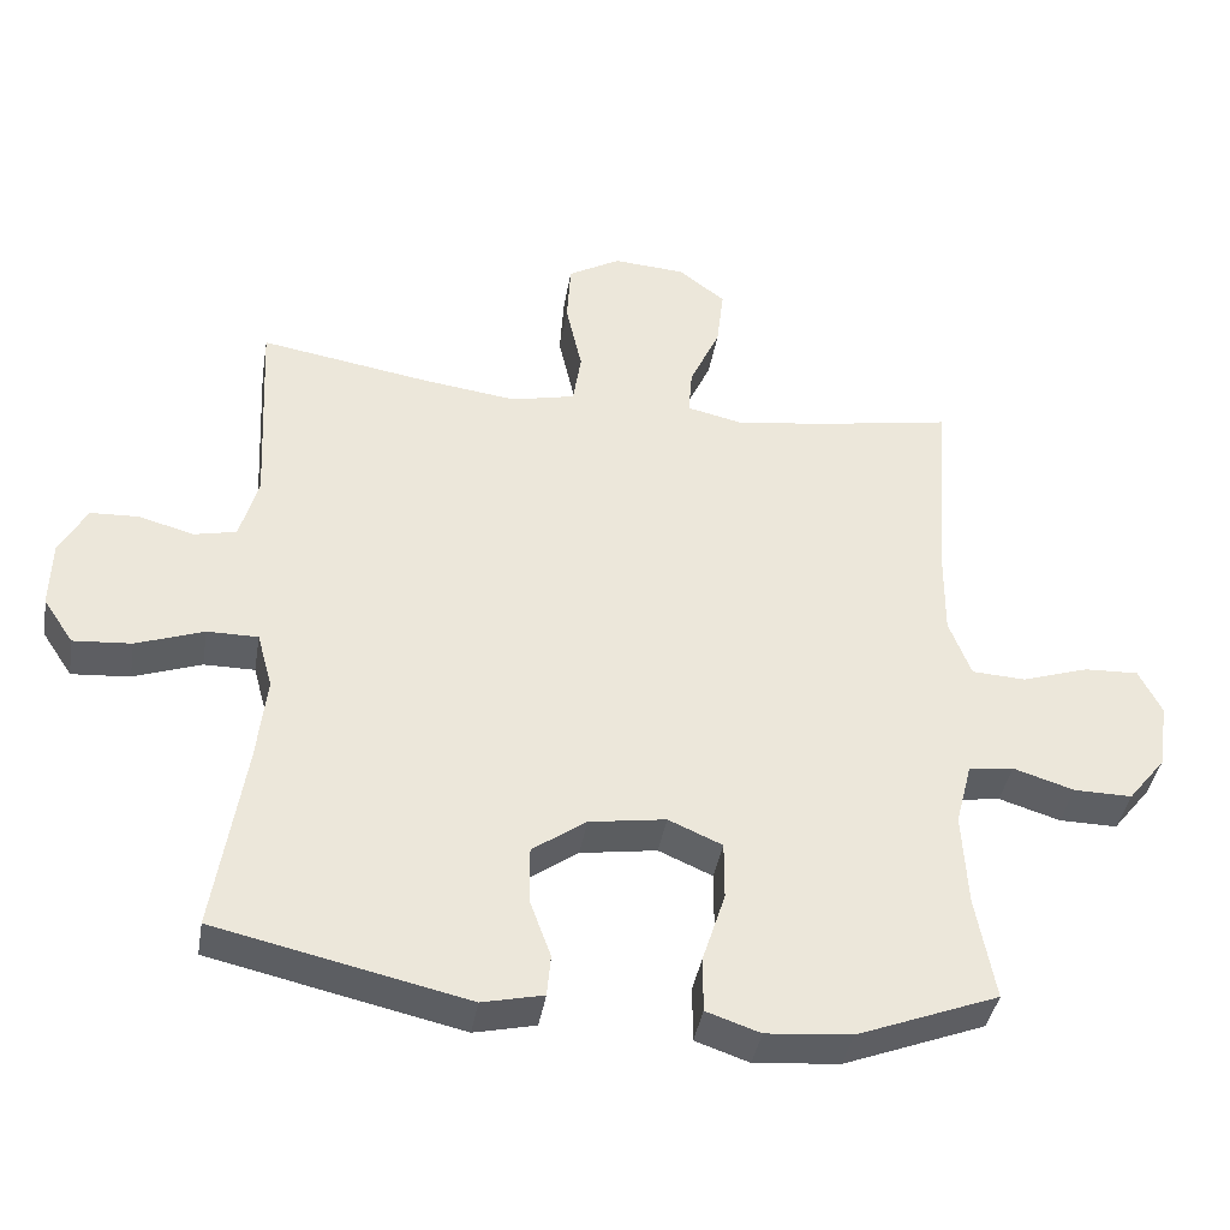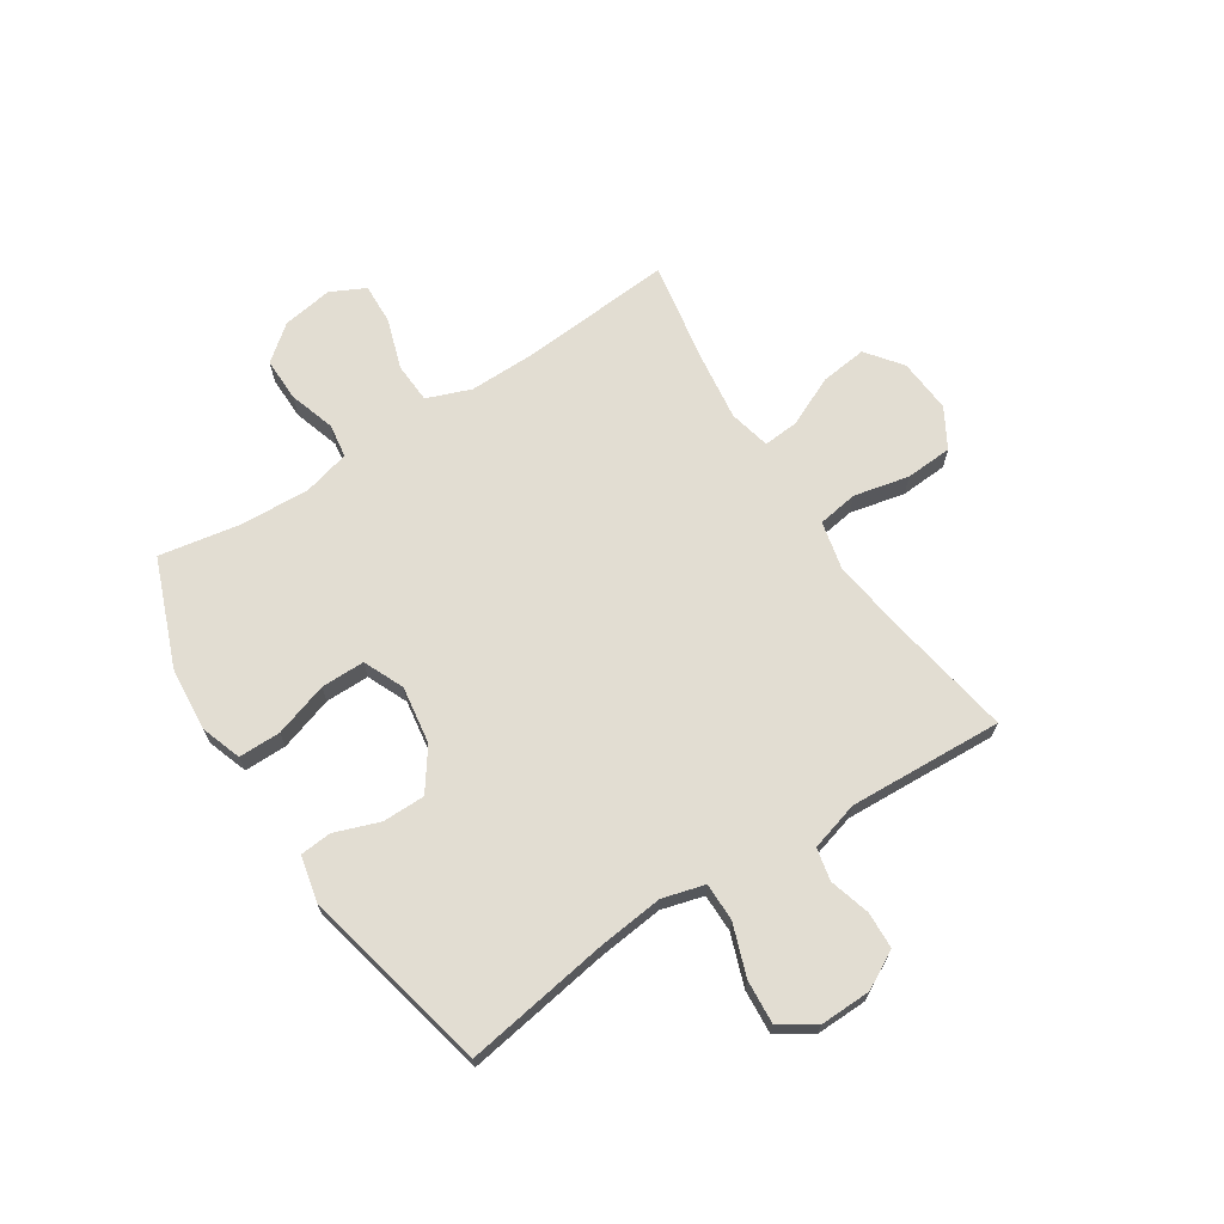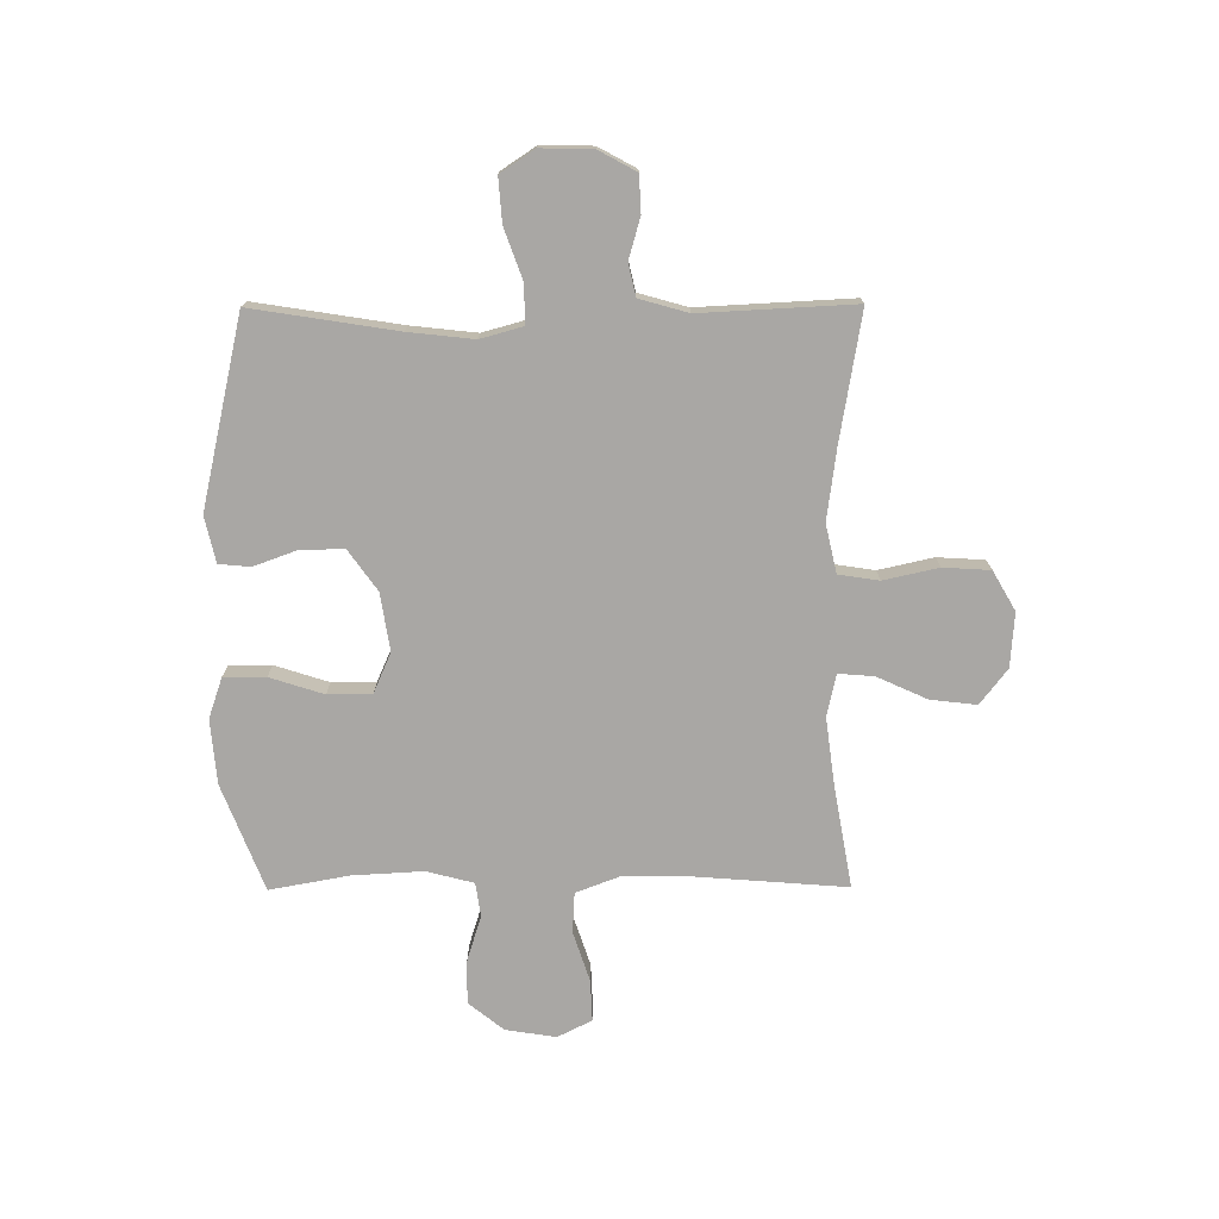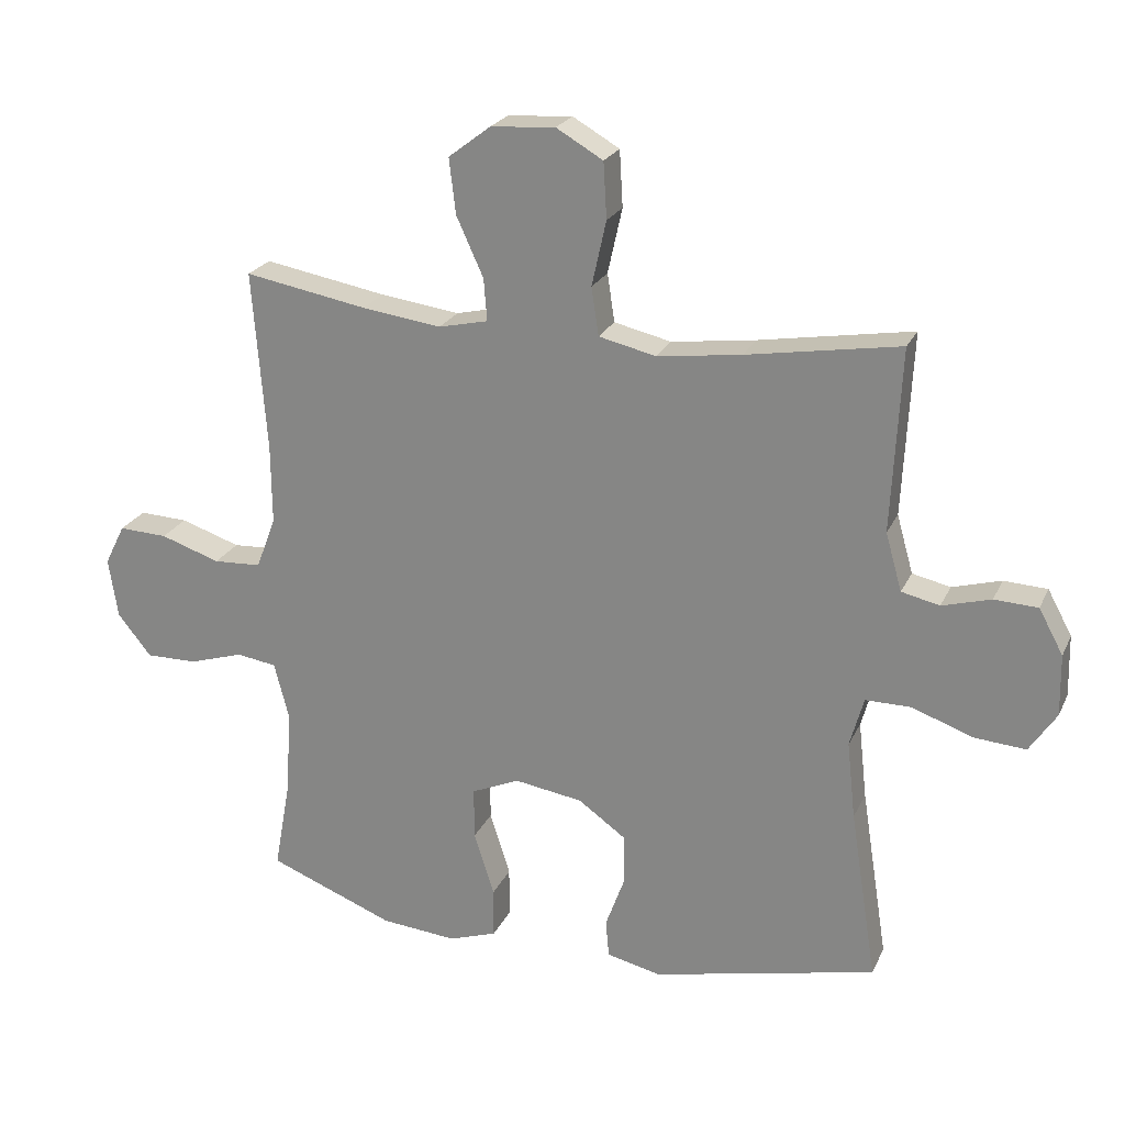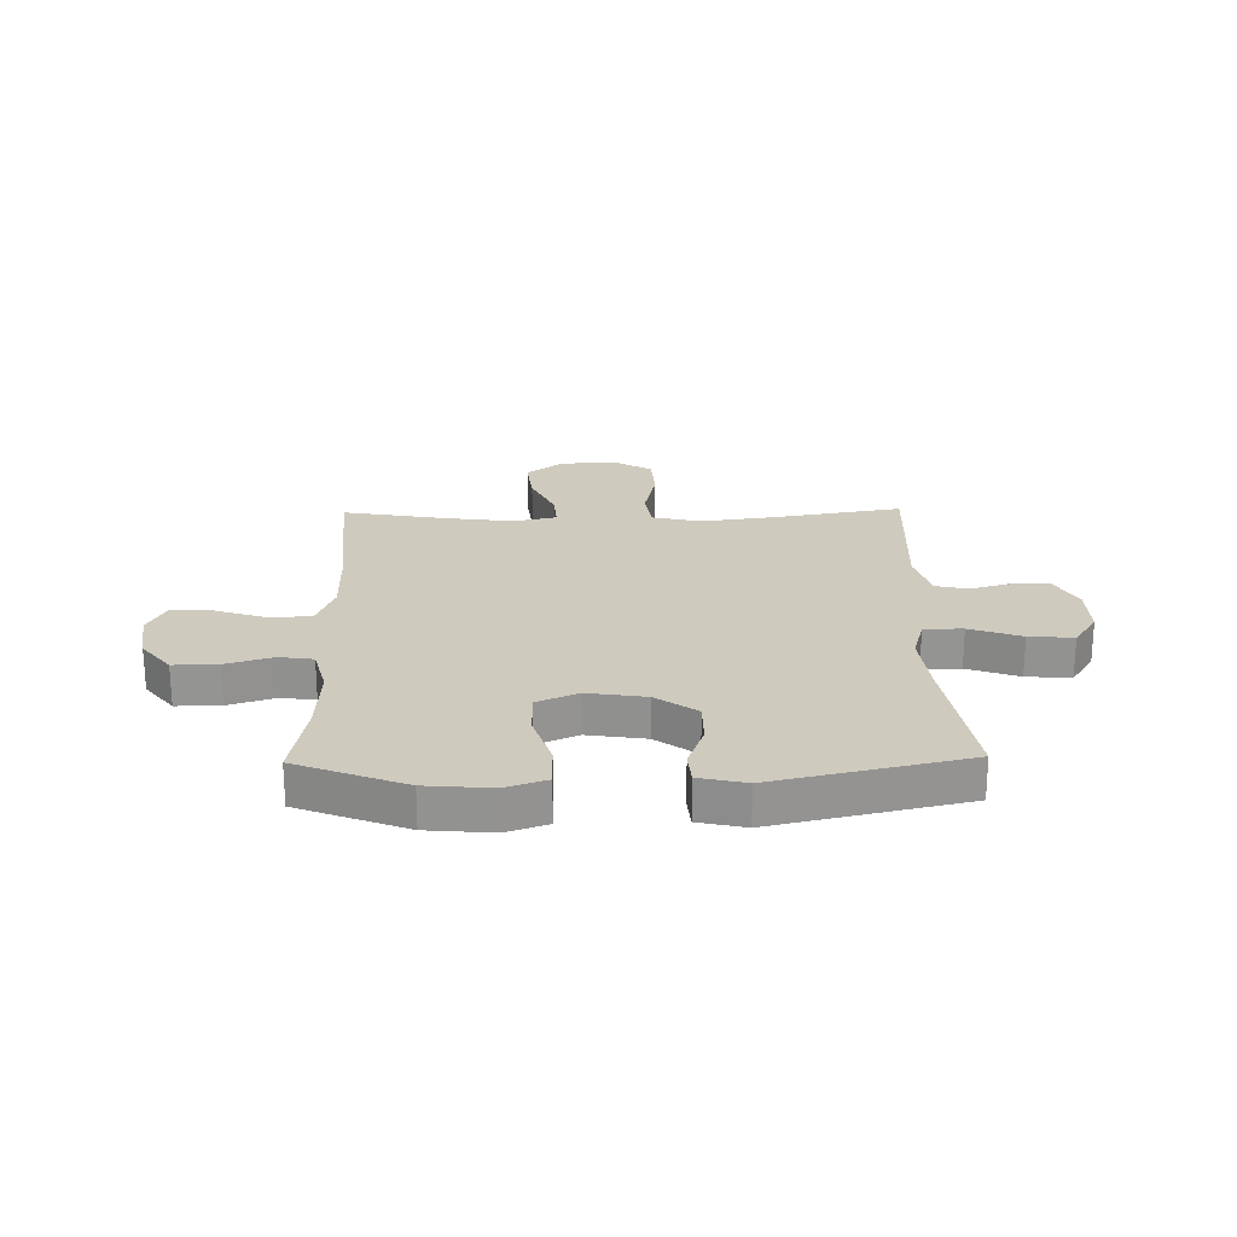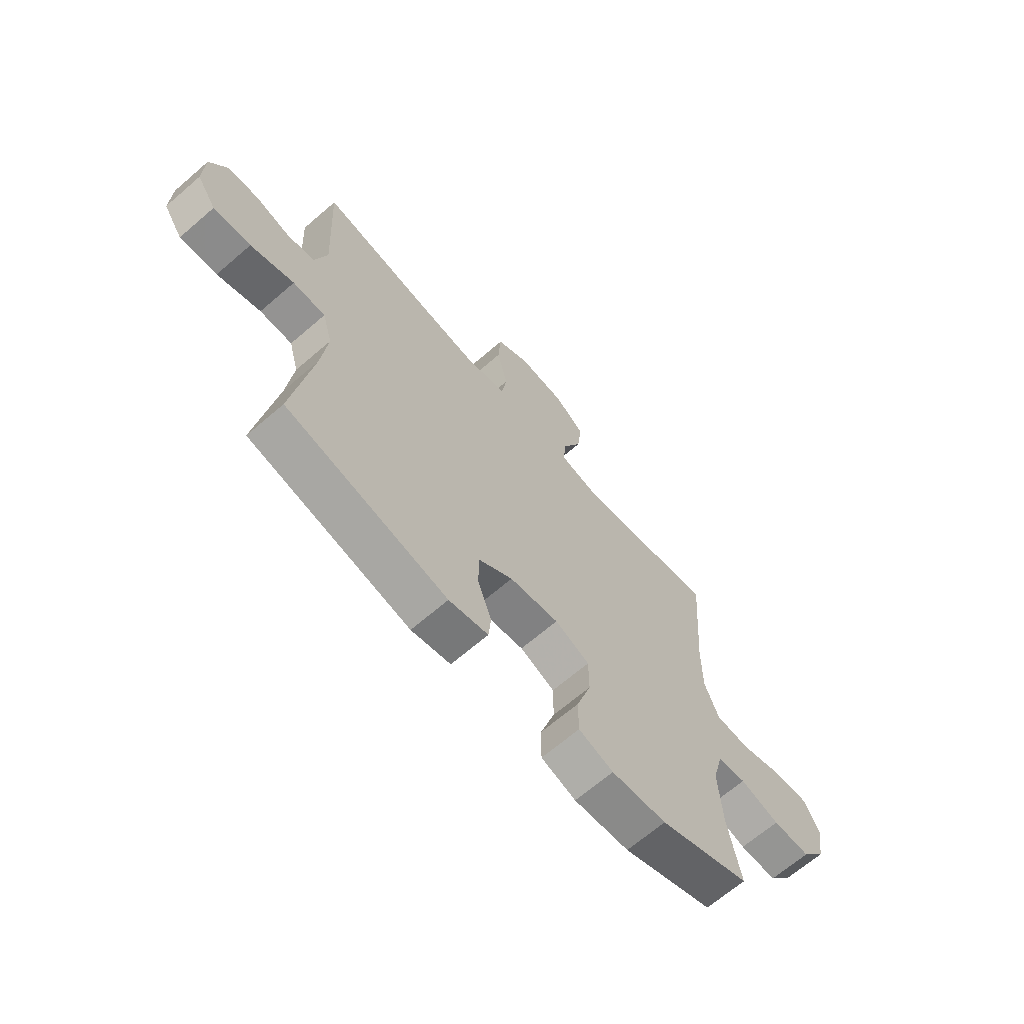
<metadata>
{"format":"obj","ext":"obj","renderer":"f3d","projection":"perspective","resolution":1024,"background":"white","views":[{"elev":-40.0,"azim":-9.5,"up":"+Z"},{"elev":68.2,"azim":-123.0,"up":"+Y"},{"elev":-74.8,"azim":-89.7,"up":"+Y"},{"elev":23.1,"azim":-160.0,"up":"+Z"},{"elev":23.2,"azim":178.9,"up":"+Y"},{"elev":-66.8,"azim":-49.1,"up":"+Z"}]}
</metadata>
<code>
v 0.5 0.07 -0.5
v 0.308 0.07 -0.575
v 0.192 0.07 -0.585
v 0.119 0.07 -0.56
v 0.119 0.07 -0.484
v 0.15 0.07 -0.387
v 0.15 0.07 -0.308
v 0.077 0.07 -0.276
v -0.027 0.07 -0.292
v -0.1 0.07 -0.344
v -0.1 0.07 -0.421
v -0.071 0.07 -0.501
v -0.076 0.07 -0.558
v -0.159 0.07 -0.577
v -0.5 0.07 -0.5
v -0.459 0.07 -0.239
v -0.446 0.07 -0.121
v -0.467 0.07 -0.045
v -0.536 0.07 -0.045
v -0.628 0.07 -0.078
v -0.707 0.07 -0.084
v -0.748 0.07 -0.022
v -0.746 0.07 0.071
v -0.709 0.07 0.139
v -0.643 0.07 0.142
v -0.569 0.07 0.121
v -0.511 0.07 0.134
v -0.486 0.07 0.222
v -0.5 0.07 0.5
v -0.268 0.07 0.461
v -0.14 0.07 0.444
v -0.053 0.07 0.464
v -0.042 0.07 0.537
v -0.064 0.07 0.636
v -0.059 0.07 0.721
v 0.012 0.07 0.762
v 0.11 0.07 0.755
v 0.174 0.07 0.706
v 0.164 0.07 0.622
v 0.123 0.07 0.532
v 0.118 0.07 0.468
v 0.193 0.07 0.451
v 0.314 0.07 0.467
v 0.5 0.07 0.5
v 0.479 0.07 0.227
v 0.478 0.07 0.105
v 0.508 0.07 0.026
v 0.581 0.07 0.022
v 0.672 0.07 0.052
v 0.746 0.07 0.055
v 0.777 0.07 -0.007
v 0.763 0.07 -0.098
v 0.712 0.07 -0.162
v 0.633 0.07 -0.161
v 0.55 0.07 -0.135
v 0.489 0.07 -0.144
v 0.467 0.07 -0.229
v 0.474 0.07 -0.357
v 0.5 0 -0.5
v 0.308 0 -0.575
v 0.192 0 -0.585
v 0.119 0 -0.56
v 0.119 0 -0.484
v 0.15 0 -0.387
v 0.15 0 -0.308
v 0.077 0 -0.276
v -0.027 0 -0.292
v -0.1 0 -0.344
v -0.1 0 -0.421
v -0.071 0 -0.501
v -0.076 0 -0.558
v -0.159 0 -0.577
v -0.5 0 -0.5
v -0.459 0 -0.239
v -0.446 0 -0.121
v -0.467 0 -0.045
v -0.536 0 -0.045
v -0.628 0 -0.078
v -0.707 0 -0.084
v -0.748 0 -0.022
v -0.746 0 0.071
v -0.709 0 0.139
v -0.643 0 0.142
v -0.569 0 0.121
v -0.511 0 0.134
v -0.486 0 0.222
v -0.5 0 0.5
v -0.268 0 0.461
v -0.14 0 0.444
v -0.053 0 0.464
v -0.042 0 0.537
v -0.064 0 0.636
v -0.059 0 0.721
v 0.012 0 0.762
v 0.11 0 0.755
v 0.174 0 0.706
v 0.164 0 0.622
v 0.123 0 0.532
v 0.118 0 0.468
v 0.193 0 0.451
v 0.314 0 0.467
v 0.5 0 0.5
v 0.479 0 0.227
v 0.478 0 0.105
v 0.508 0 0.026
v 0.581 0 0.022
v 0.672 0 0.052
v 0.746 0 0.055
v 0.777 0 -0.007
v 0.763 0 -0.098
v 0.712 0 -0.162
v 0.633 0 -0.161
v 0.55 0 -0.135
v 0.489 0 -0.144
v 0.467 0 -0.229
v 0.474 0 -0.357
f 53 54 55
f 52 53 55
f 51 52 55
f 50 51 55
f 49 50 55
f 48 49 55
f 47 48 55 56
f 46 47 56 57
f 43 44 45
f 45 46 57
f 43 45 57
f 42 43 57
f 38 39 40
f 37 38 40
f 36 37 40
f 35 36 40
f 34 35 40
f 33 34 40
f 32 33 40 41
f 42 57 58
f 41 42 58
f 32 41 58
f 31 32 58
f 24 25 26
f 23 24 26
f 22 23 26
f 21 22 26
f 20 21 26
f 19 20 26
f 18 19 26 27
f 17 18 27 28
f 14 15 16
f 13 14 16
f 12 13 16
f 11 12 16
f 10 11 16 17
f 28 29 30
f 17 28 30
f 10 17 30
f 9 10 30
f 4 5 6
f 3 4 6
f 2 3 6
f 1 2 6
f 58 1 6
f 58 6 7
f 31 58 7 8
f 8 9 30 31
f 113 112 111
f 113 111 110
f 113 110 109
f 113 109 108
f 113 108 107
f 113 107 106
f 114 113 106 105
f 115 114 105 104
f 103 102 101
f 115 104 103
f 115 103 101
f 115 101 100
f 98 97 96
f 98 96 95
f 98 95 94
f 98 94 93
f 98 93 92
f 98 92 91
f 99 98 91 90
f 116 115 100
f 116 100 99
f 116 99 90
f 116 90 89
f 84 83 82
f 84 82 81
f 84 81 80
f 84 80 79
f 84 79 78
f 84 78 77
f 85 84 77 76
f 86 85 76 75
f 74 73 72
f 74 72 71
f 74 71 70
f 74 70 69
f 75 74 69 68
f 88 87 86
f 88 86 75
f 88 75 68
f 88 68 67
f 64 63 62
f 64 62 61
f 64 61 60
f 64 60 59
f 64 59 116
f 65 64 116
f 66 65 116 89
f 89 88 67 66
f 1 59 60 2
f 2 60 61 3
f 3 61 62 4
f 4 62 63 5
f 5 63 64 6
f 6 64 65 7
f 7 65 66 8
f 8 66 67 9
f 9 67 68 10
f 10 68 69 11
f 11 69 70 12
f 12 70 71 13
f 13 71 72 14
f 14 72 73 15
f 15 73 74 16
f 16 74 75 17
f 17 75 76 18
f 18 76 77 19
f 19 77 78 20
f 20 78 79 21
f 21 79 80 22
f 22 80 81 23
f 23 81 82 24
f 24 82 83 25
f 25 83 84 26
f 26 84 85 27
f 27 85 86 28
f 28 86 87 29
f 29 87 88 30
f 30 88 89 31
f 31 89 90 32
f 32 90 91 33
f 33 91 92 34
f 34 92 93 35
f 35 93 94 36
f 36 94 95 37
f 37 95 96 38
f 38 96 97 39
f 39 97 98 40
f 40 98 99 41
f 41 99 100 42
f 42 100 101 43
f 43 101 102 44
f 44 102 103 45
f 45 103 104 46
f 46 104 105 47
f 47 105 106 48
f 48 106 107 49
f 49 107 108 50
f 50 108 109 51
f 51 109 110 52
f 52 110 111 53
f 53 111 112 54
f 54 112 113 55
f 55 113 114 56
f 56 114 115 57
f 57 115 116 58
f 58 116 59 1

</code>
